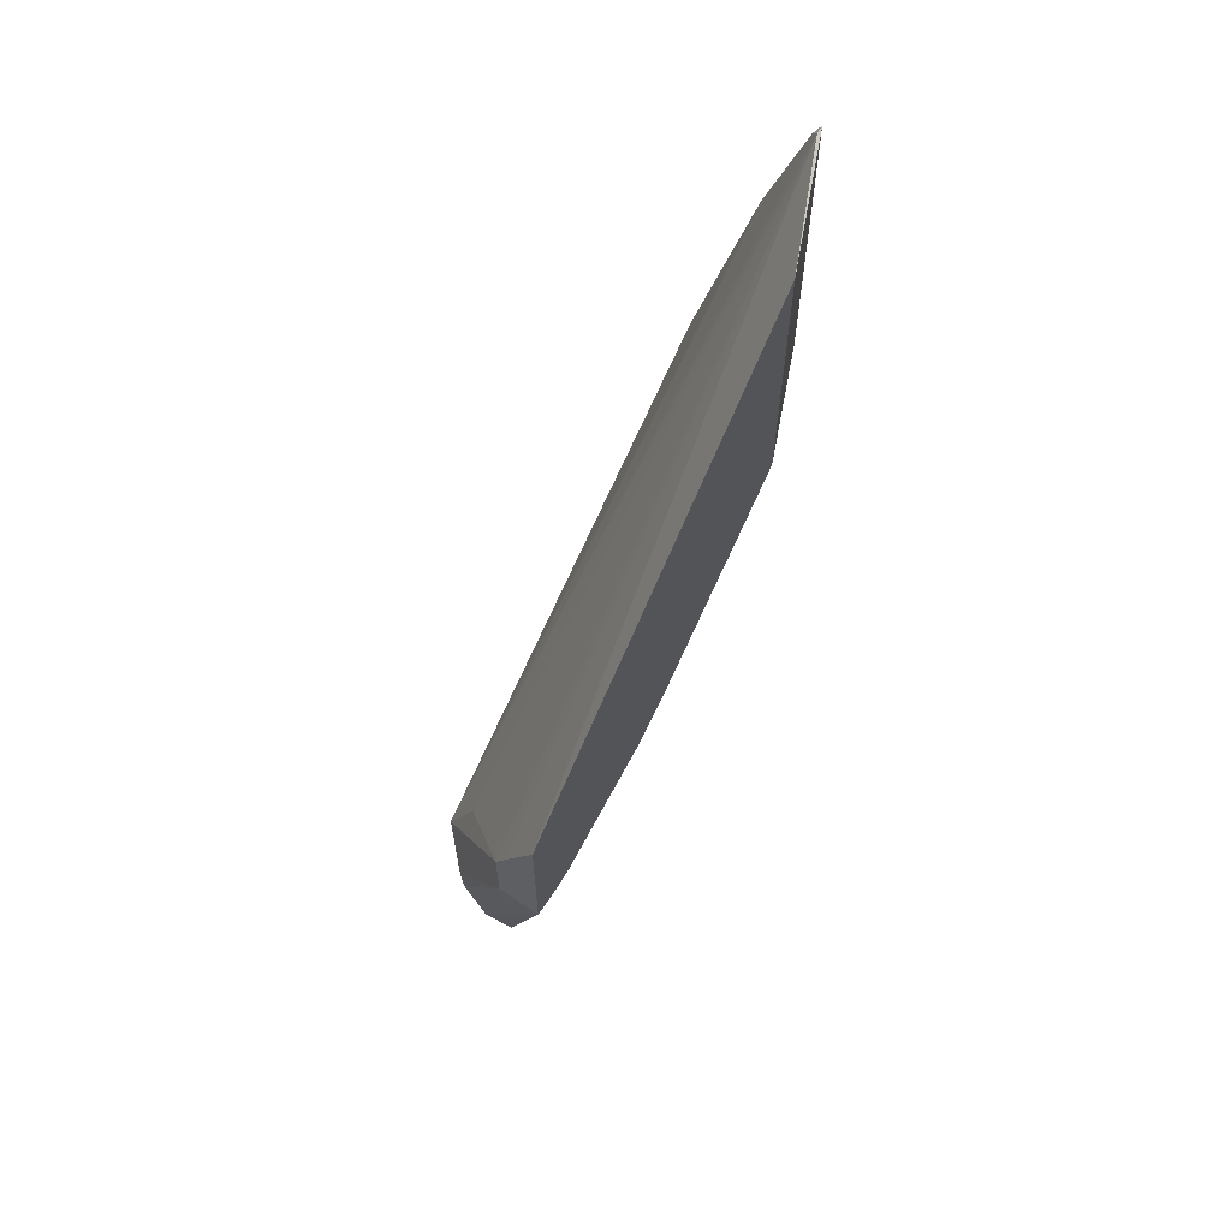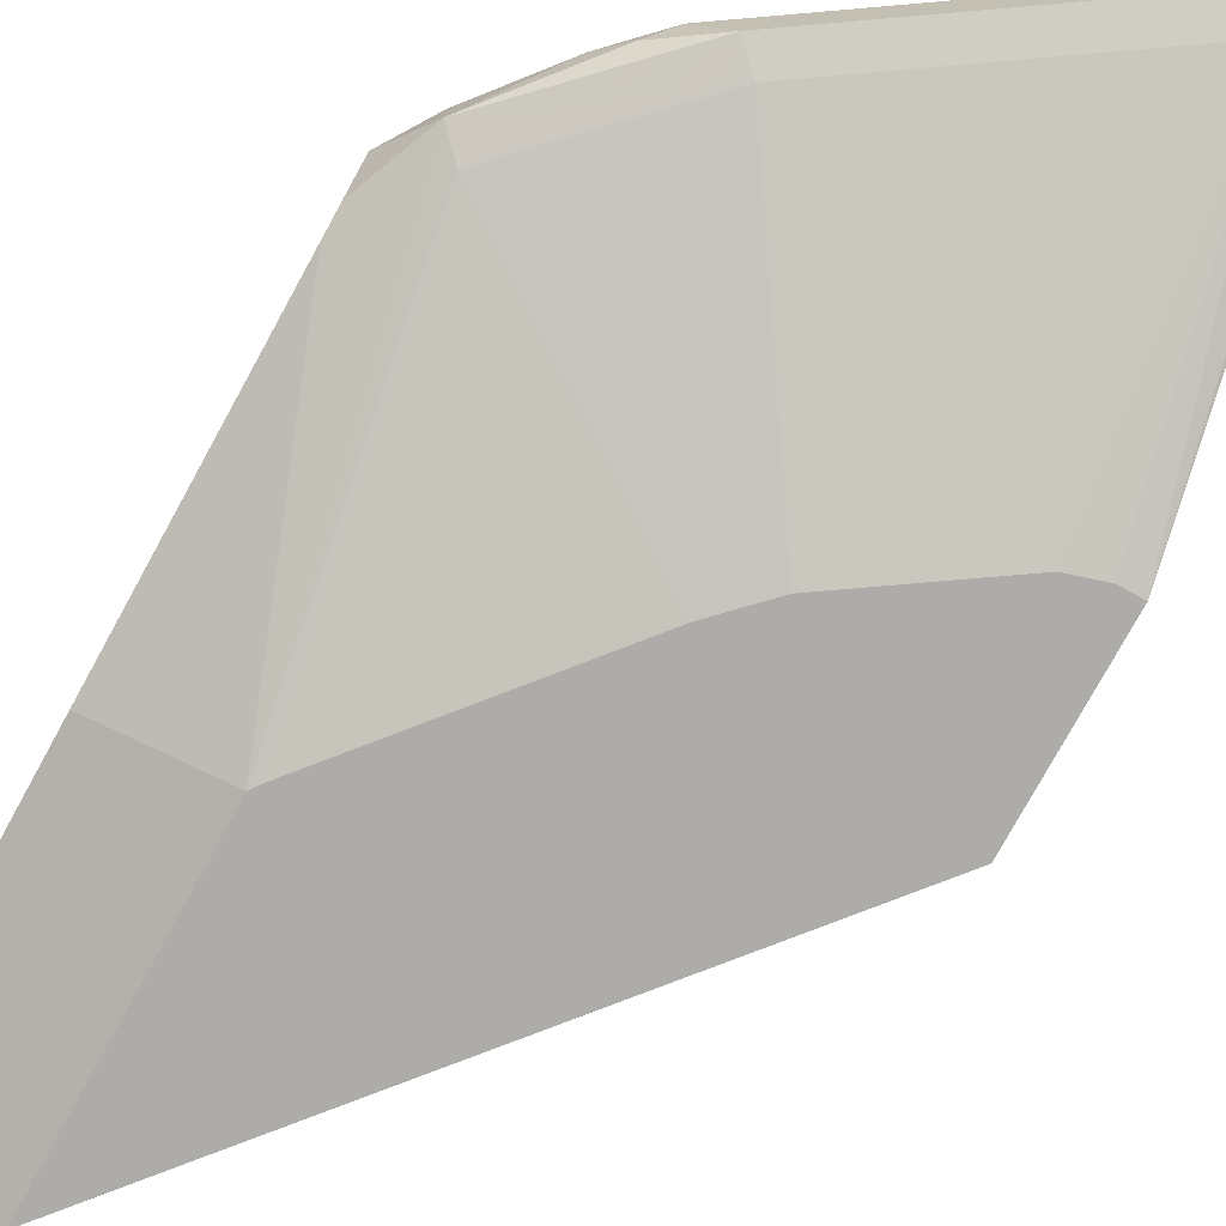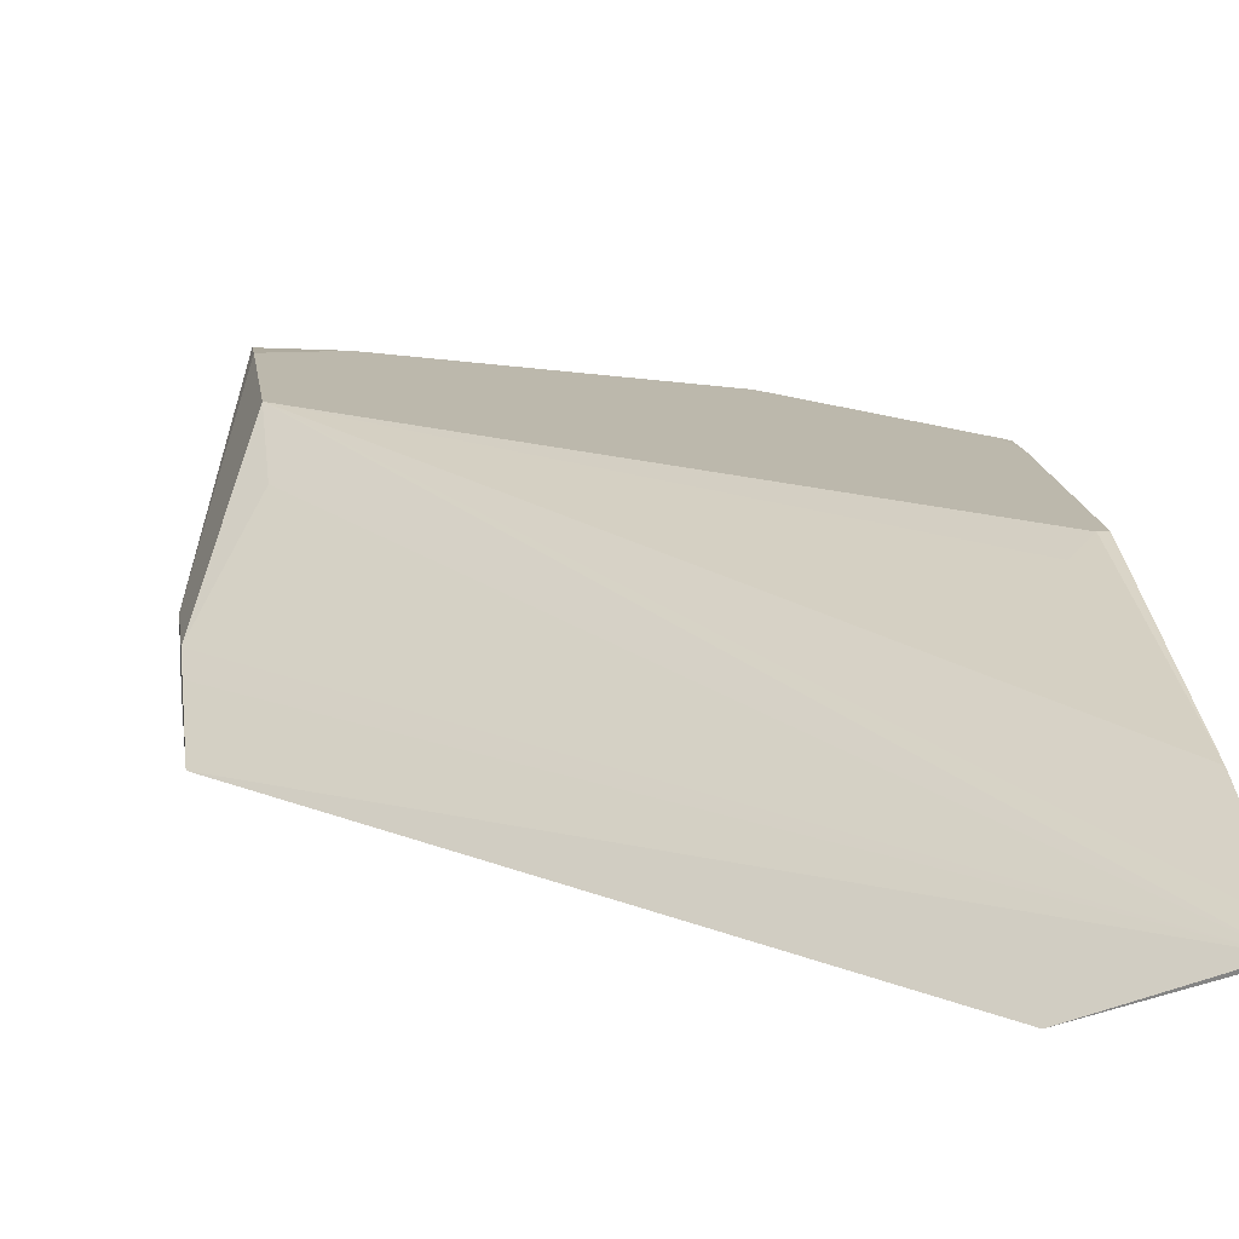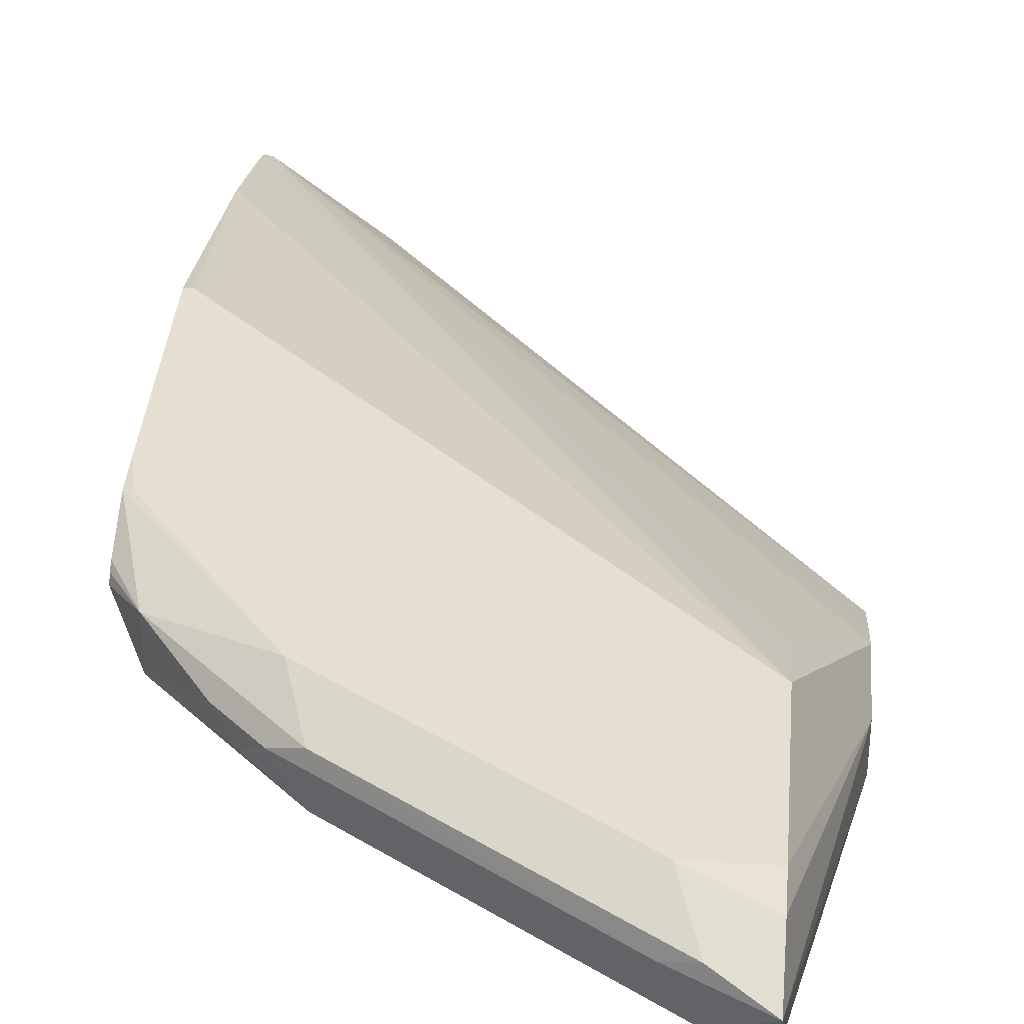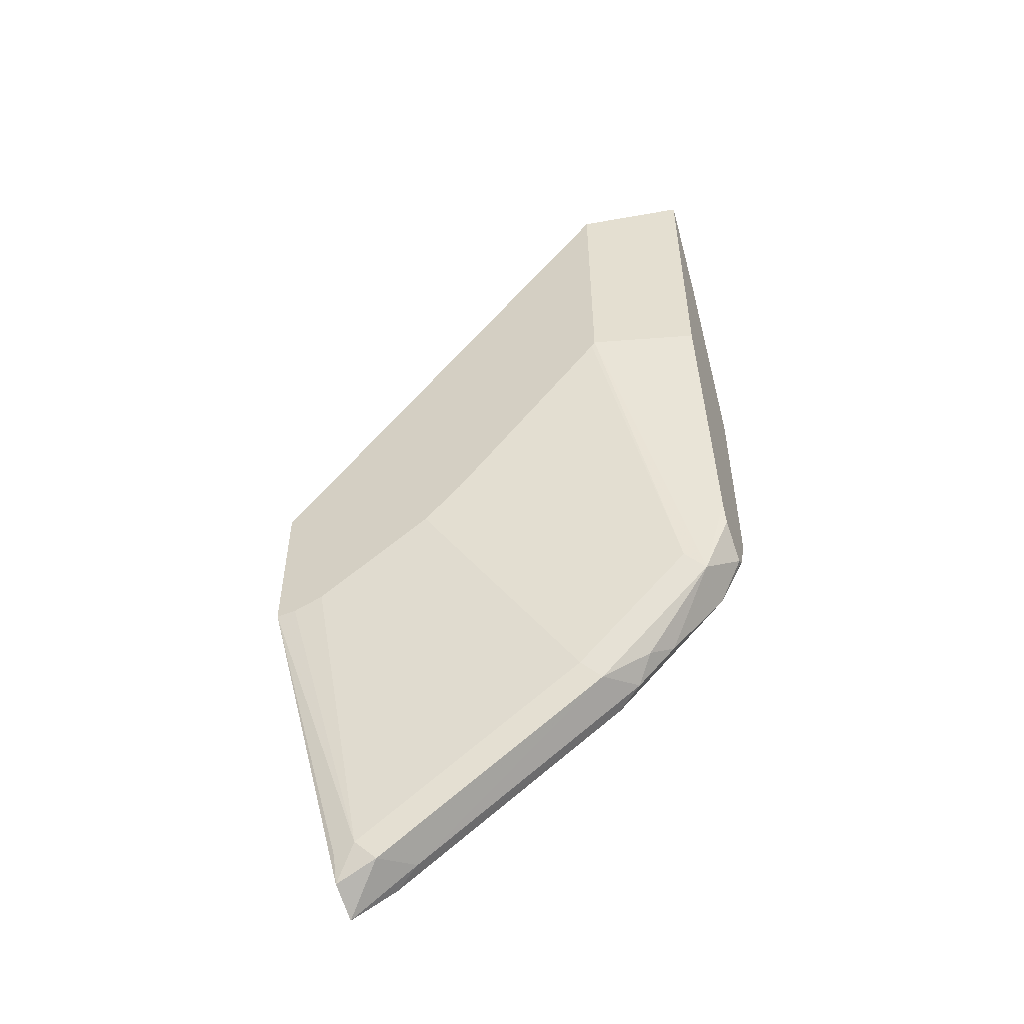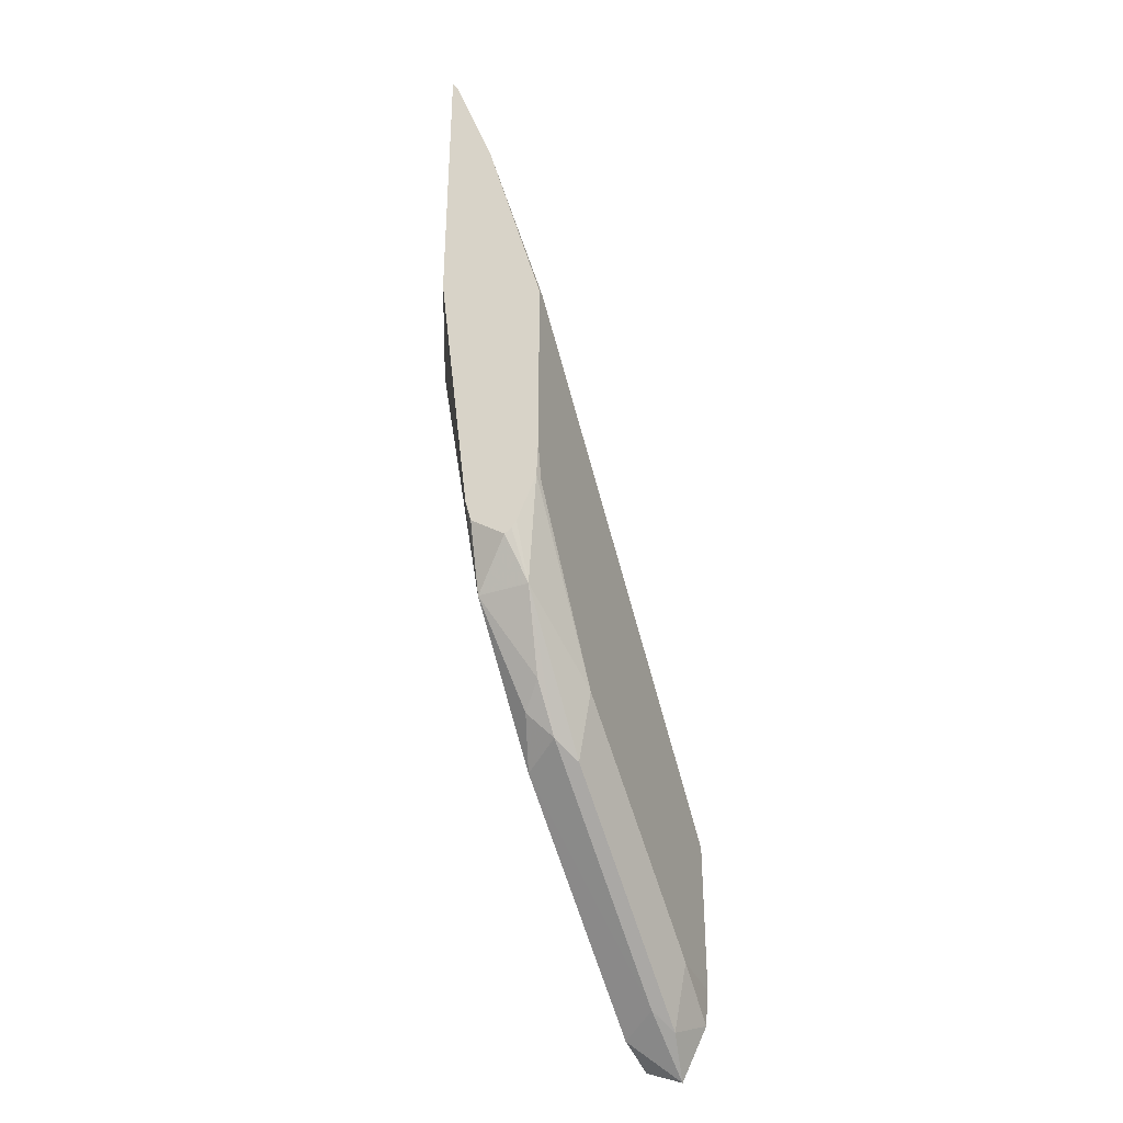
<metadata>
{"format":"obj","ext":"obj","renderer":"f3d","projection":"perspective","resolution":1024,"background":"white","views":[{"elev":64.2,"azim":-55.4,"up":"+Z"},{"elev":-76.9,"azim":151.2,"up":"+Y"},{"elev":14.6,"azim":-7.0,"up":"+Y"},{"elev":36.6,"azim":-175.3,"up":"+Y"},{"elev":-53.6,"azim":22.4,"up":"+Z"},{"elev":-38.2,"azim":112.4,"up":"+Z"}]}
</metadata>
<code>
v 0.6806 -0.1832 -0.6806
v 0.695 -0.1849 -0.6321
v 0.6393 -0.227 -0.4876
v 0.695 -0.2027 -0.4776
v 0.695 -0.1466 -0.5026
v 0.695 -0.1474 -0.6274
v 0.695 -0.1466 -0.6073
v 0.6911 -0.1466 -0.6282
v 0.6282 -0.1466 -0.712
v 0.4692 -0.1466 -0.712
v 0.4692 -0.1466 -0.7958
v 0.4404 -0.2027 -0.661
v 0.4692 -0.1483 -0.815
v 0.5026 -0.1466 -0.7958
v 0.4921 -0.1571 -0.8271
v 0.4692 -0.162 -0.8432
v 0.5061 -0.164 -0.8202
v 0.6178 -0.1571 -0.7434
v 0.5201 -0.1501 -0.7923
v 0.6806 -0.1571 -0.6806
v 0.6317 -0.164 -0.7364
v 0.6178 -0.1832 -0.7434
v 0.4921 -0.1832 -0.8271
v 0.4692 -0.181 -0.8348
v 0.4404 -0.227 -0.661
v 0.4404 -0.227 -0.5722
v 0.4675 -0.227 -0.656
v 0.4513 -0.227 -0.661
v 0.4817 -0.1885 -0.8167
v 0.4692 -0.186 -0.8192
v 0.6073 -0.1885 -0.733
v 0.5304 -0.227 -0.6141
v 0.6701 -0.1885 -0.6701
v 0.5513 -0.227 -0.5932
v 0.6372 -0.227 -0.4907
v 0.6422 -0.1745 -0.726
v 0.6527 -0.164 -0.7155
v 0.695 -0.1636 -0.6592
v 0.695 -0.1816 -0.6453
v 0.695 -0.1575 -0.6531
v 0.695 -0.1599 -0.6568
v 0.6393 -0.227 -0.3336
v 0.6911 -0.2027 -0.3111
v 0.4404 -0.2092 -0.6073
v 0.4404 -0.2027 -0.6207
v 0.4692 -0.1644 -0.6701
v 0.695 -0.1986 -0.318
v 0.695 -0.1777 -0.3808
v 0.695 -0.2027 -0.3098
v 0.6911 -0.1466 -0.5026
v 0.6806 -0.1518 -0.4922
f 40 20 6
f 41 20 40
f 41 38 20
f 41 40 38
f 34 3 32
f 32 3 27
f 32 27 29
f 27 3 26
f 6 20 9
f 40 6 38
f 21 37 36
f 39 38 2
f 39 2 1
f 39 1 38
f 38 1 20
f 21 36 22
f 21 20 37
f 37 20 1
f 37 1 36
f 36 1 22
f 42 26 3
f 38 6 2
f 43 26 42
f 50 48 5
f 44 45 26
f 31 22 1
f 14 11 9
f 13 16 12
f 12 26 45
f 12 45 10
f 50 5 10
f 51 50 10
f 51 10 48
f 51 48 50
f 48 49 5
f 44 26 43
f 4 5 49
f 42 3 49
f 43 42 49
f 47 43 49
f 47 49 48
f 47 48 10
f 47 10 43
f 46 43 10
f 46 10 45
f 46 45 43
f 44 43 45
f 4 49 3
f 33 31 1
f 2 5 4
f 35 33 3
f 18 14 9
f 18 19 14
f 15 14 19
f 15 19 18
f 15 18 17
f 15 17 16
f 15 16 13
f 15 13 14
f 14 13 11
f 11 13 12
f 11 10 9
f 9 10 5
f 8 9 5
f 8 6 9
f 7 6 8
f 7 8 5
f 7 5 6
f 6 5 2
f 2 4 3
f 2 3 1
f 33 1 3
f 18 9 20
f 18 20 21
f 11 12 10
f 17 21 22
f 17 18 21
f 35 34 33
f 33 34 32
f 33 32 31
f 31 32 29
f 31 29 22
f 23 22 29
f 24 23 29
f 30 25 24
f 30 24 29
f 30 29 25
f 35 3 34
f 28 25 29
f 28 29 27
f 28 27 25
f 25 27 26
f 25 26 12
f 25 12 16
f 25 16 24
f 24 16 23
f 17 23 16
f 17 22 23

</code>
